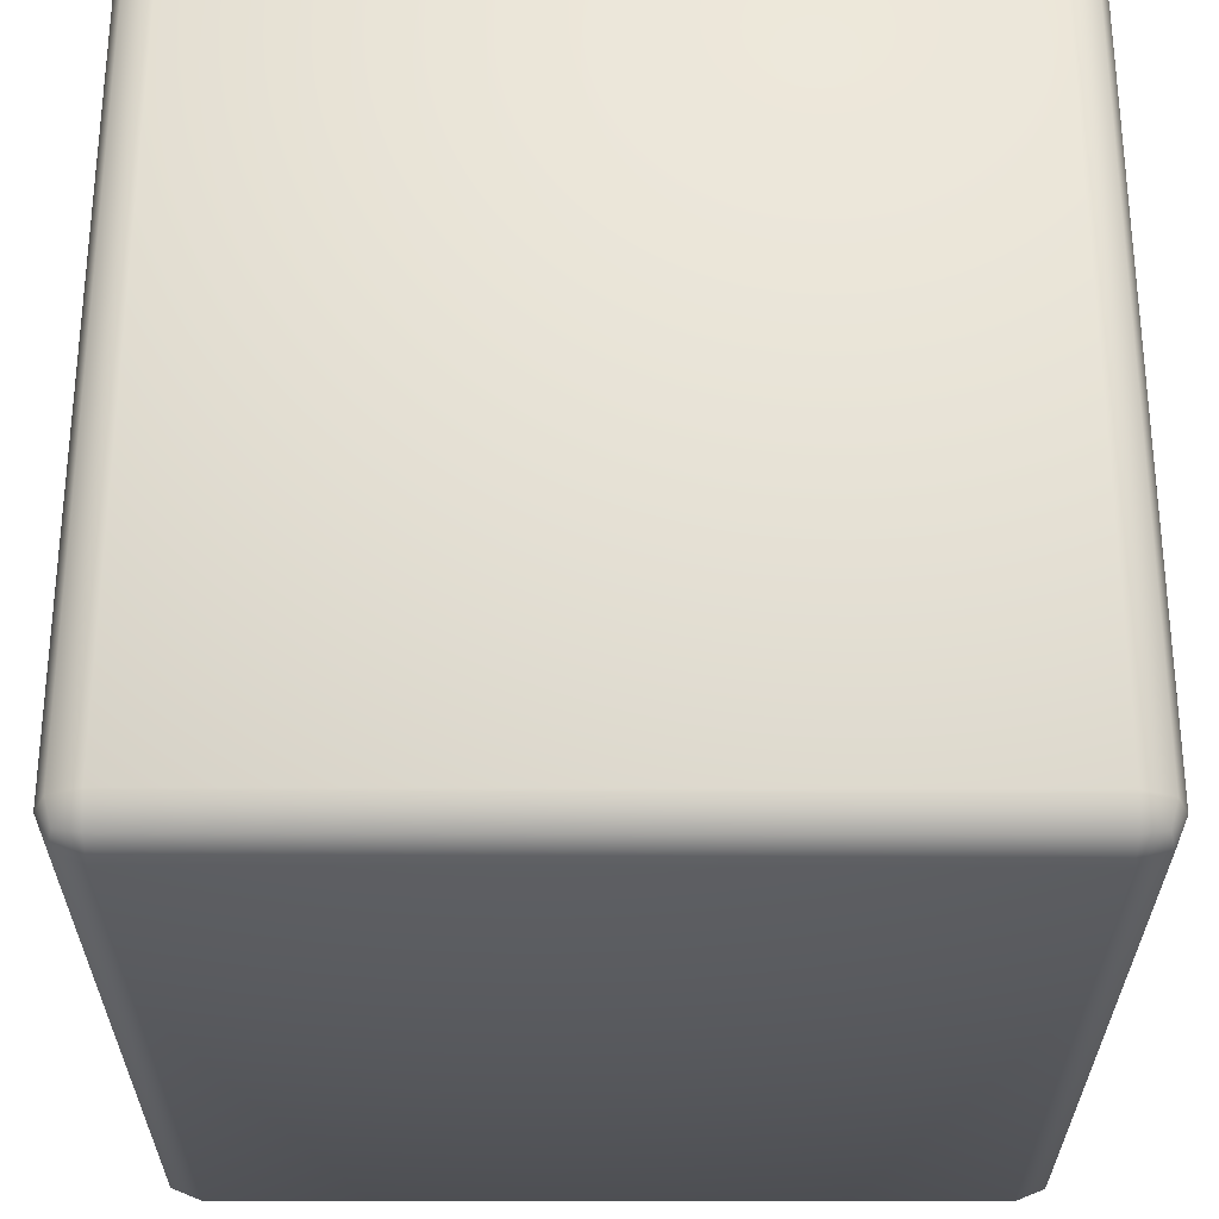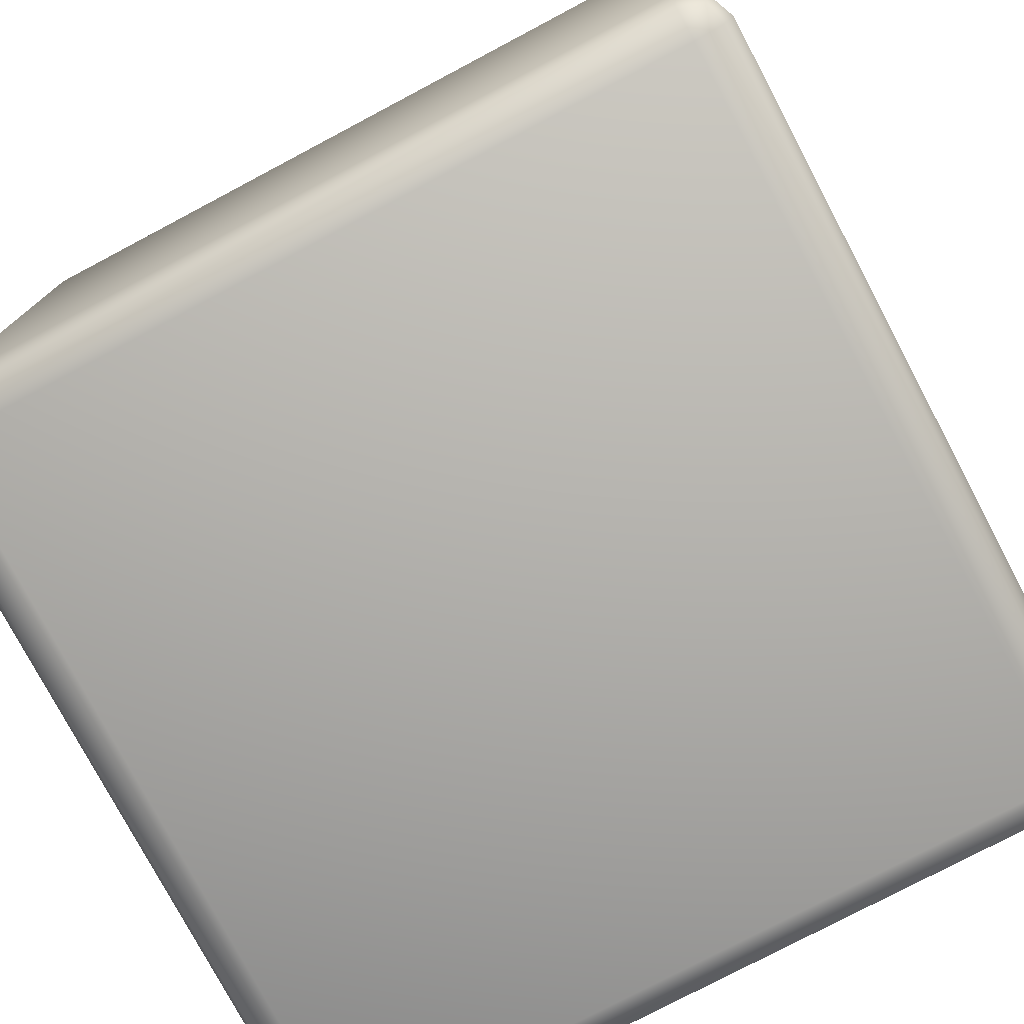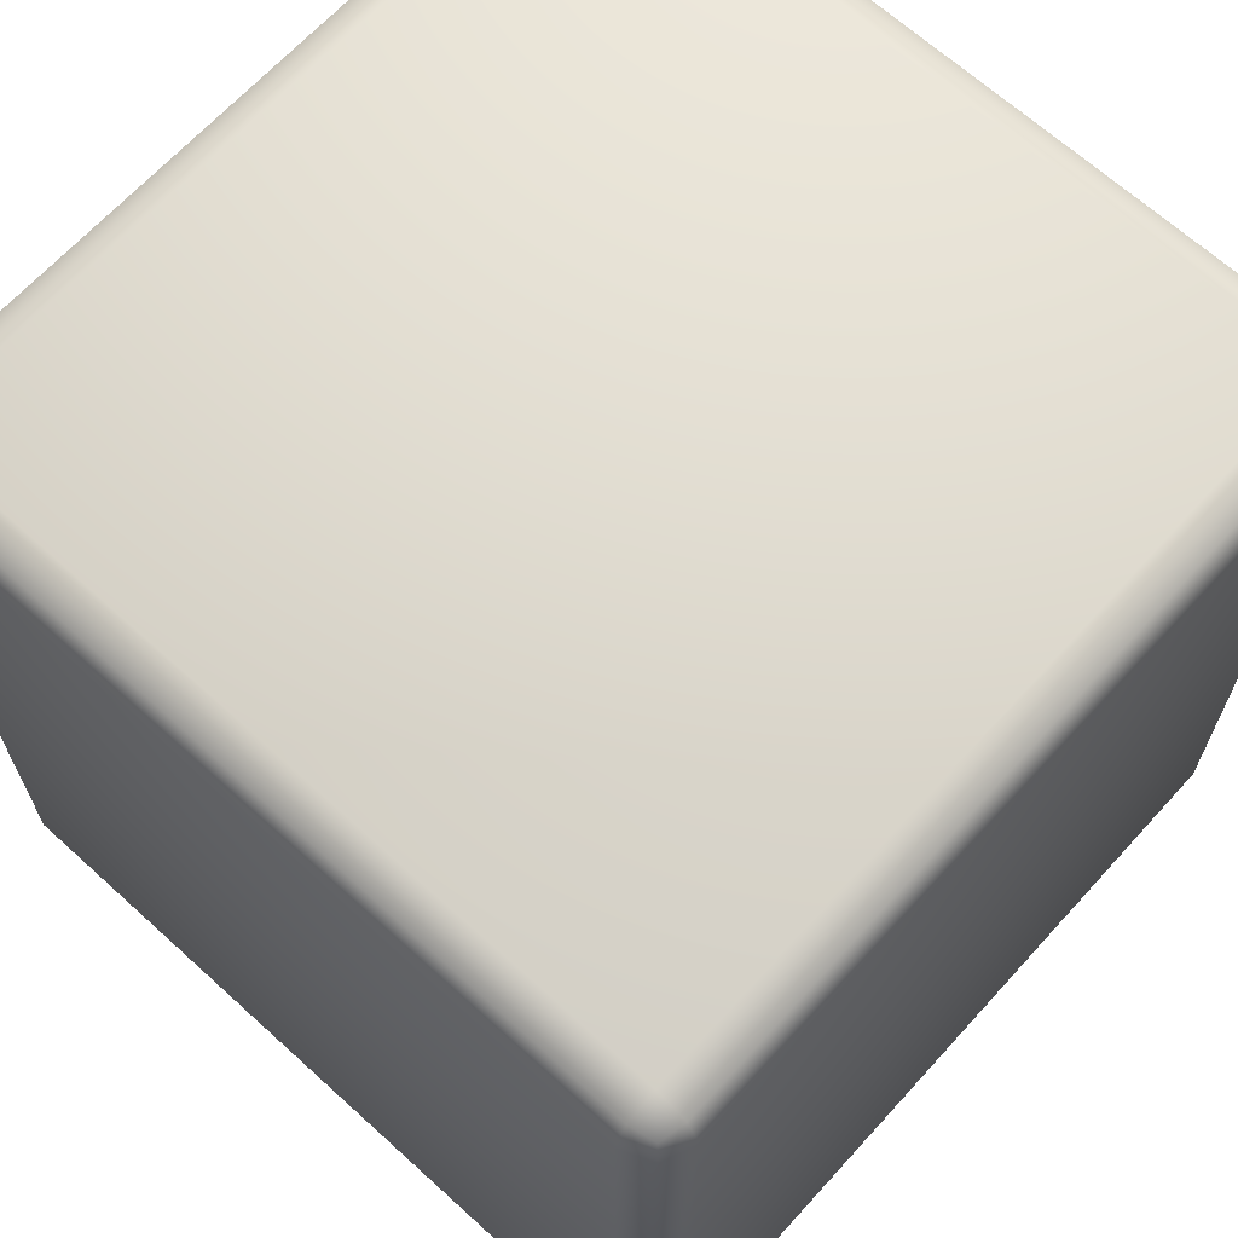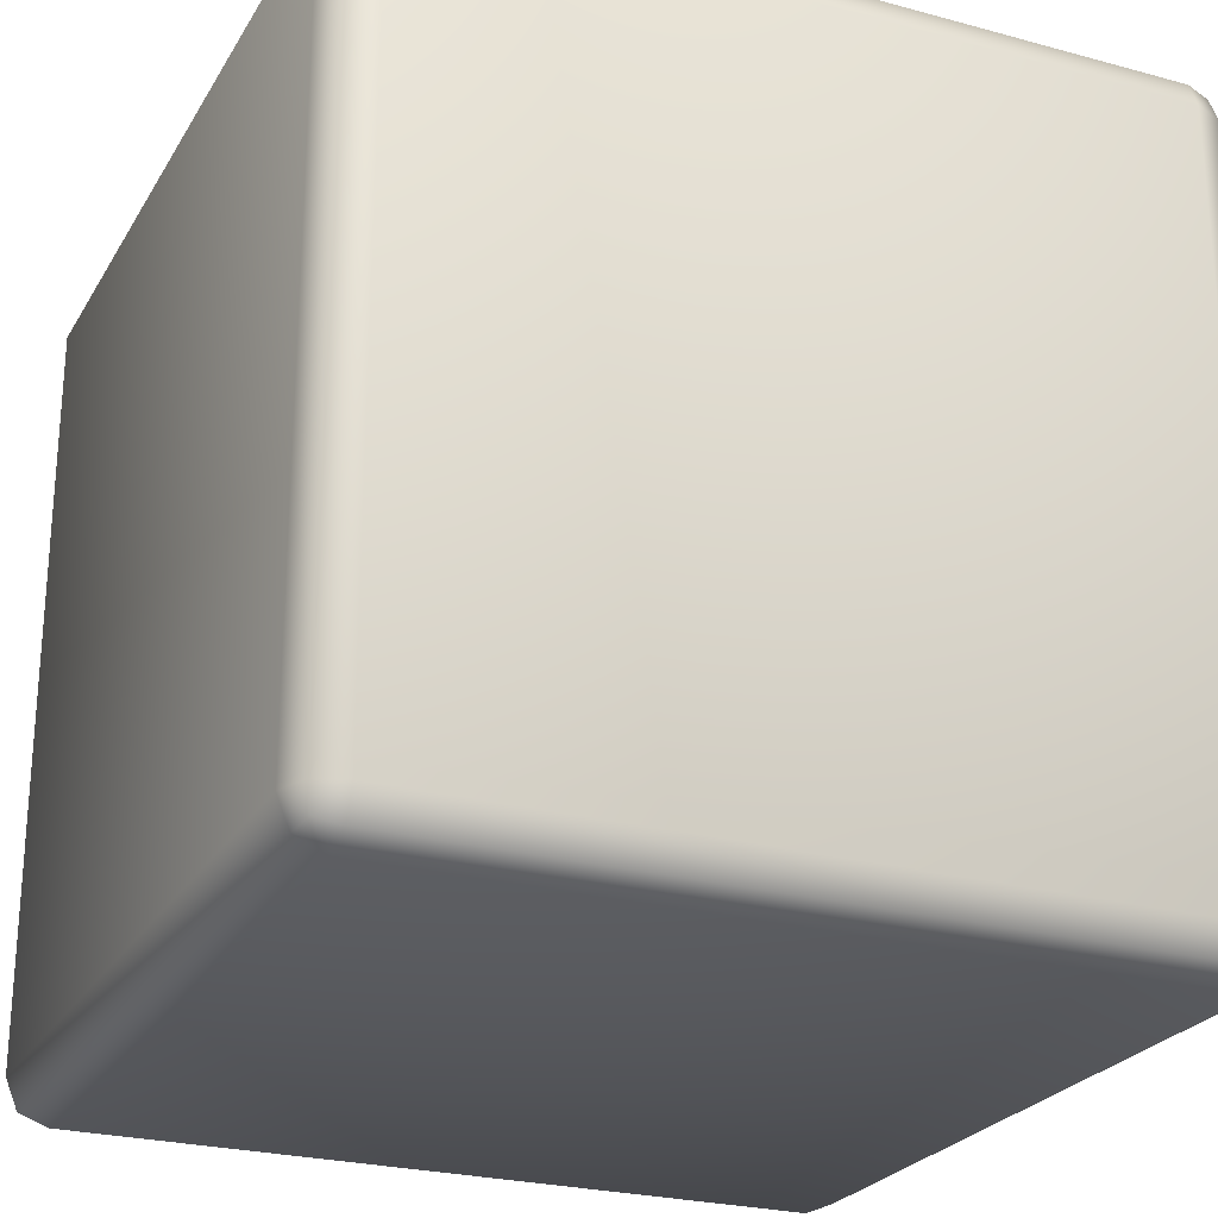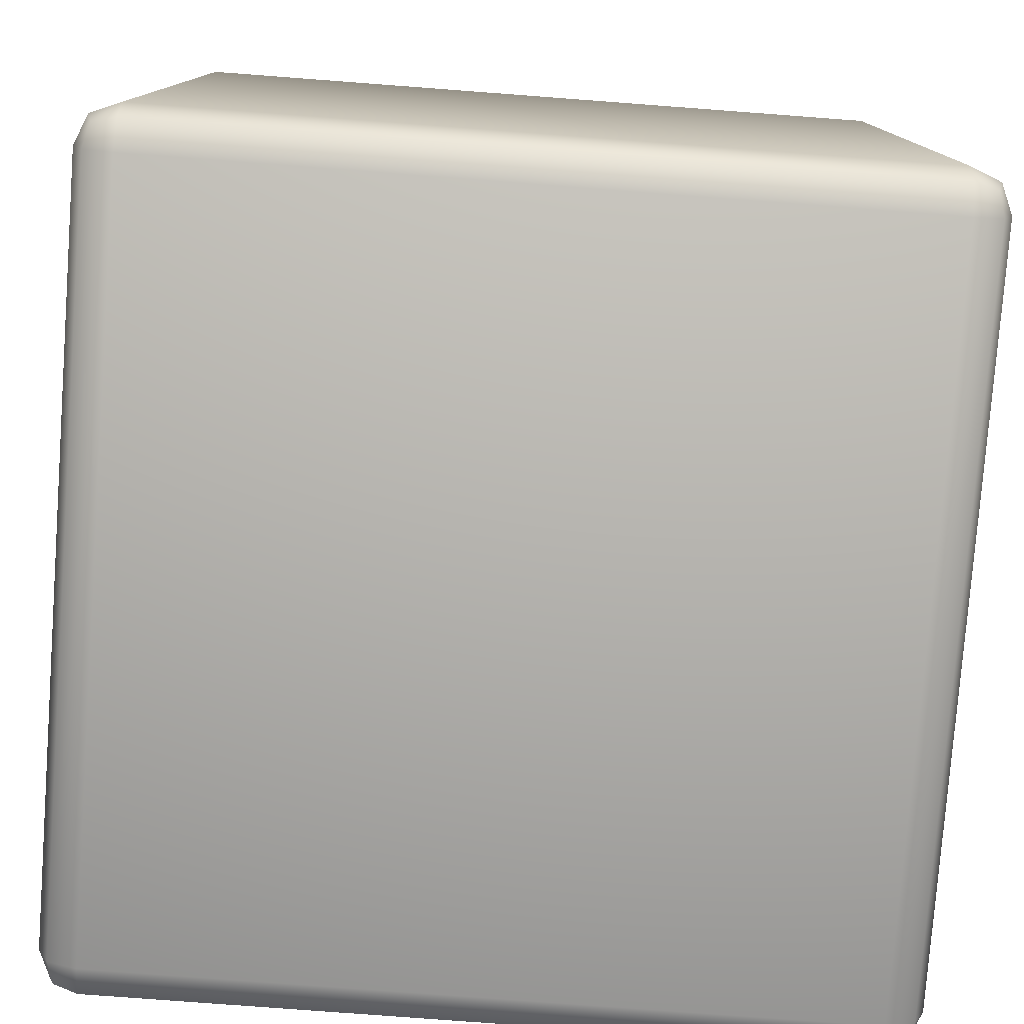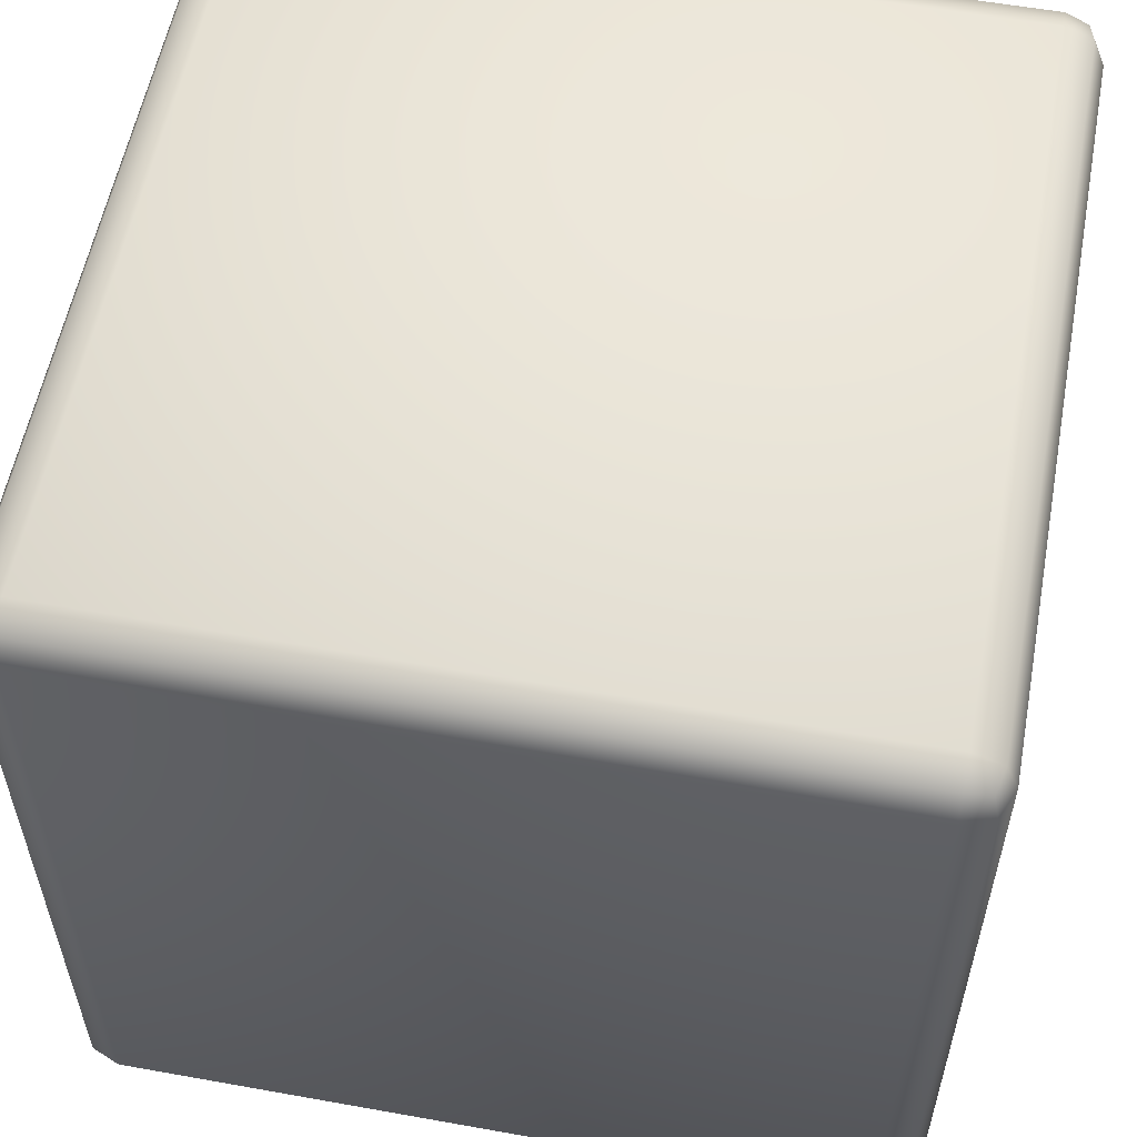
<metadata>
{"format":"obj","ext":"obj","renderer":"f3d","projection":"perspective","resolution":1024,"background":"white","views":[{"elev":-28.9,"azim":179.8,"up":"+Z"},{"elev":-77.3,"azim":-152.1,"up":"+Z"},{"elev":66.7,"azim":42.3,"up":"+Z"},{"elev":-24.9,"azim":-113.9,"up":"+Z"},{"elev":-78.6,"azim":-4.3,"up":"+Y"},{"elev":56.7,"azim":10.6,"up":"+Z"}]}
</metadata>
<code>
g
v -0.4785 -0.4785 -0.4785
v 0.4785 -0.4785 -0.4785
v 0.4785 -0.4785 0.4785
v -0.4785 -0.4785 0.4785
v -0.4785 0.4785 -0.4785
v 0.4785 0.4785 -0.4785
v 0.4785 0.4785 0.4785
v -0.4785 0.4785 0.4785
v 0.45 0.5 0.45
v -0.45 0.5 0.45
v -0.45 0.5 -0.45
v 0.45 0.5 -0.45
v -0.45 0.45 0.5
v 0.45 0.45 0.5
v 0.45 -0.45 0.5
v -0.45 -0.45 0.5
v -0.5 0.45 -0.45
v -0.5 0.45 0.45
v -0.5 -0.45 0.45
v -0.5 -0.45 -0.45
v 0.5 0.45 0.45
v 0.5 0.45 -0.45
v 0.5 -0.45 -0.45
v 0.5 -0.45 0.45
v 0.45 0.45 -0.5
v -0.45 0.45 -0.5
v -0.45 -0.45 -0.5
v 0.45 -0.45 -0.5
v -0.45 -0.5 -0.45
v -0.45 -0.5 0.45
v 0.45 -0.5 0.45
v 0.45 -0.5 -0.45
v 0.45 0.4854 0.4854
v -0.45 0.4854 0.4854
v -0.4854 0.4854 0.45
v -0.4854 0.4854 -0.45
v -0.45 0.4854 -0.4854
v 0.45 0.4854 -0.4854
v 0.4854 0.4854 -0.45
v 0.4854 0.4854 0.45
v 0.4854 0.45 0.4854
v 0.4854 -0.45 0.4854
v 0.45 -0.4854 0.4854
v -0.45 -0.4854 0.4854
v -0.4854 -0.45 0.4854
v -0.4854 0.45 0.4854
v -0.4854 -0.4854 0.45
v -0.4854 -0.4854 -0.45
v -0.4854 -0.45 -0.4854
v -0.4854 0.45 -0.4854
v 0.4854 0.45 -0.4854
v 0.4854 -0.45 -0.4854
v 0.4854 -0.4854 -0.45
v 0.4854 -0.4854 0.45
v -0.45 -0.4854 -0.4854
v 0.45 -0.4854 -0.4854
g RoundedCube
f 10 34 33 9
f 9 33 7 40
f 10 35 8 34
f 11 36 35 10
f 11 37 5 36
f 12 38 37 11
f 12 39 6 38
f 9 40 39 12
f 14 33 34 13
f 13 34 8 46
f 14 41 7 33
f 15 42 41 14
f 15 43 3 42
f 16 44 43 15
f 16 45 4 44
f 13 46 45 16
f 18 35 36 17
f 17 36 5 50
f 18 46 8 35
f 19 45 46 18
f 19 47 4 45
f 20 48 47 19
f 20 49 1 48
f 17 50 49 20
f 22 39 40 21
f 21 40 7 41
f 22 51 6 39
f 23 52 51 22
f 23 53 2 52
f 24 54 53 23
f 24 42 3 54
f 21 41 42 24
f 26 37 38 25
f 25 38 6 51
f 26 50 5 37
f 27 49 50 26
f 27 55 1 49
f 28 56 55 27
f 28 52 2 56
f 25 51 52 28
f 30 47 48 29
f 29 48 1 55
f 30 44 4 47
f 31 43 44 30
f 31 54 3 43
f 32 53 54 31
f 32 56 2 53
f 29 55 56 32
f 25 28 27 26
f 21 24 23 22
f 13 16 15 14
f 17 20 19 18
f 32 31 30 29
f 9 12 11 10

</code>
